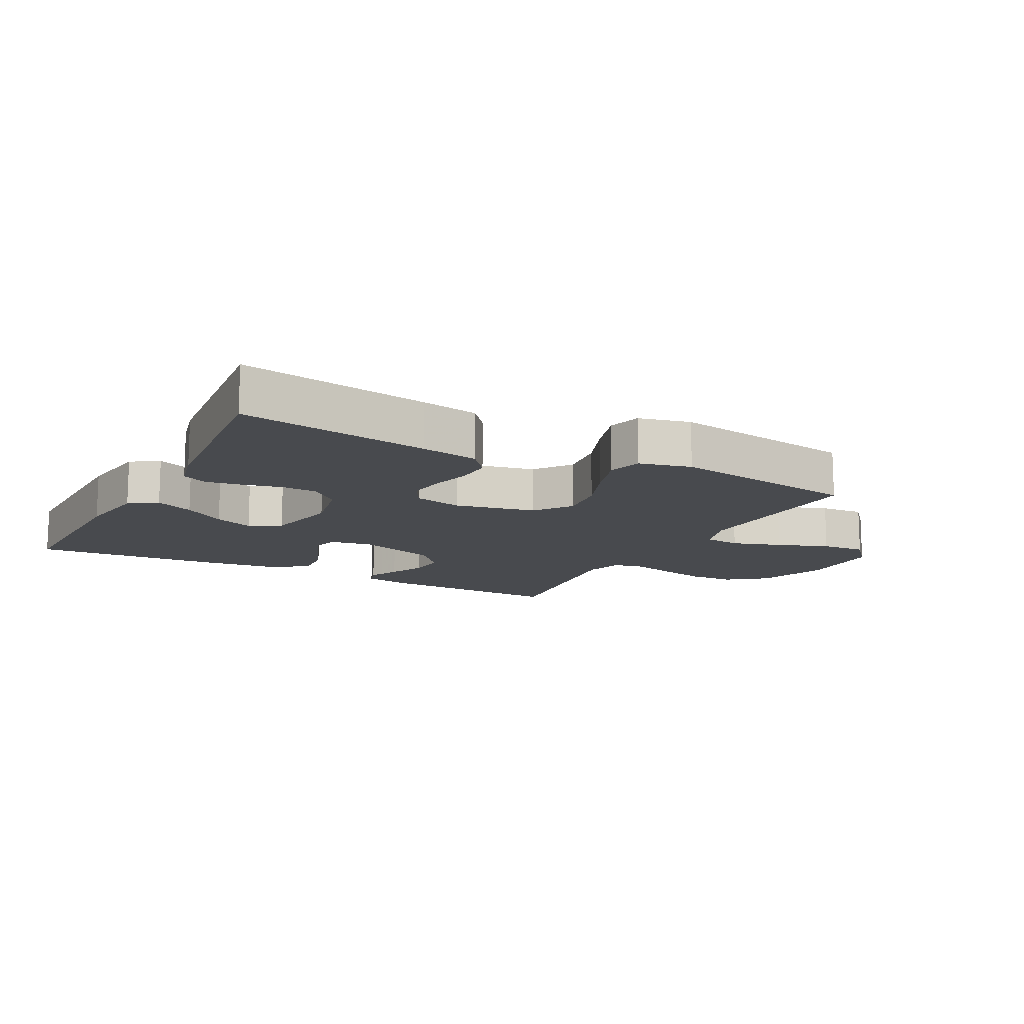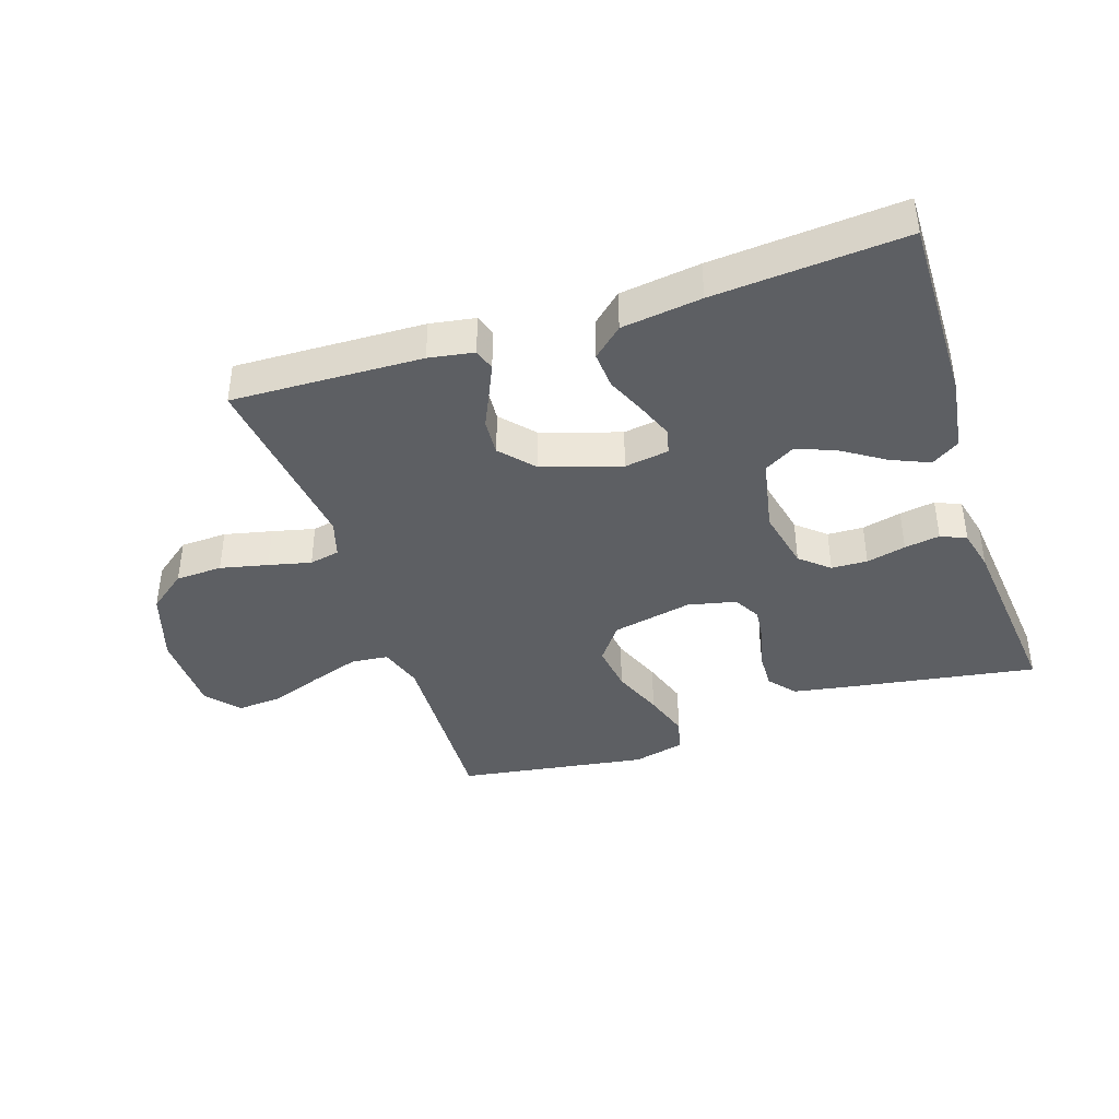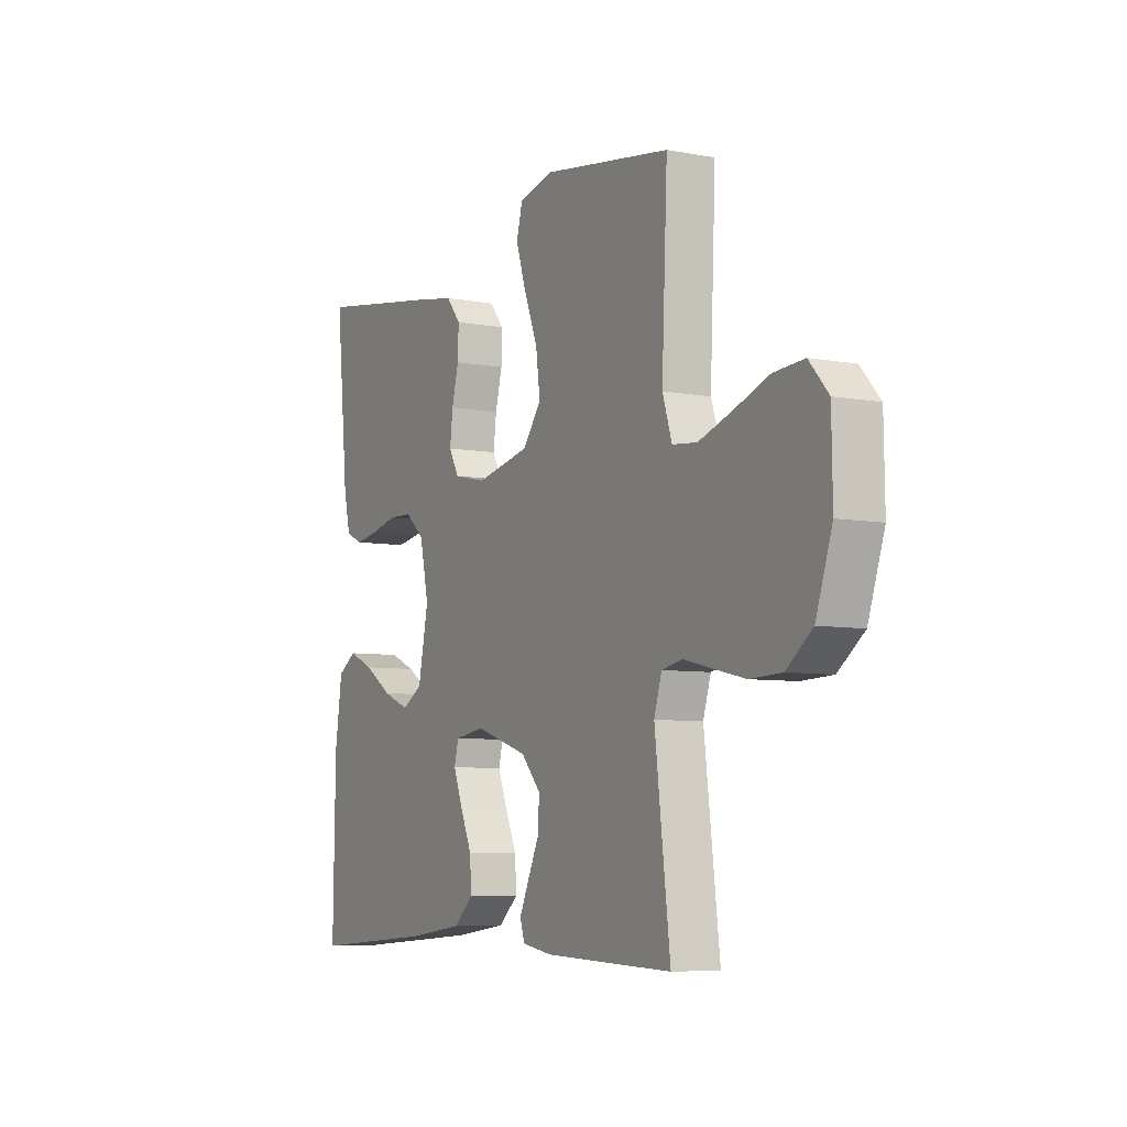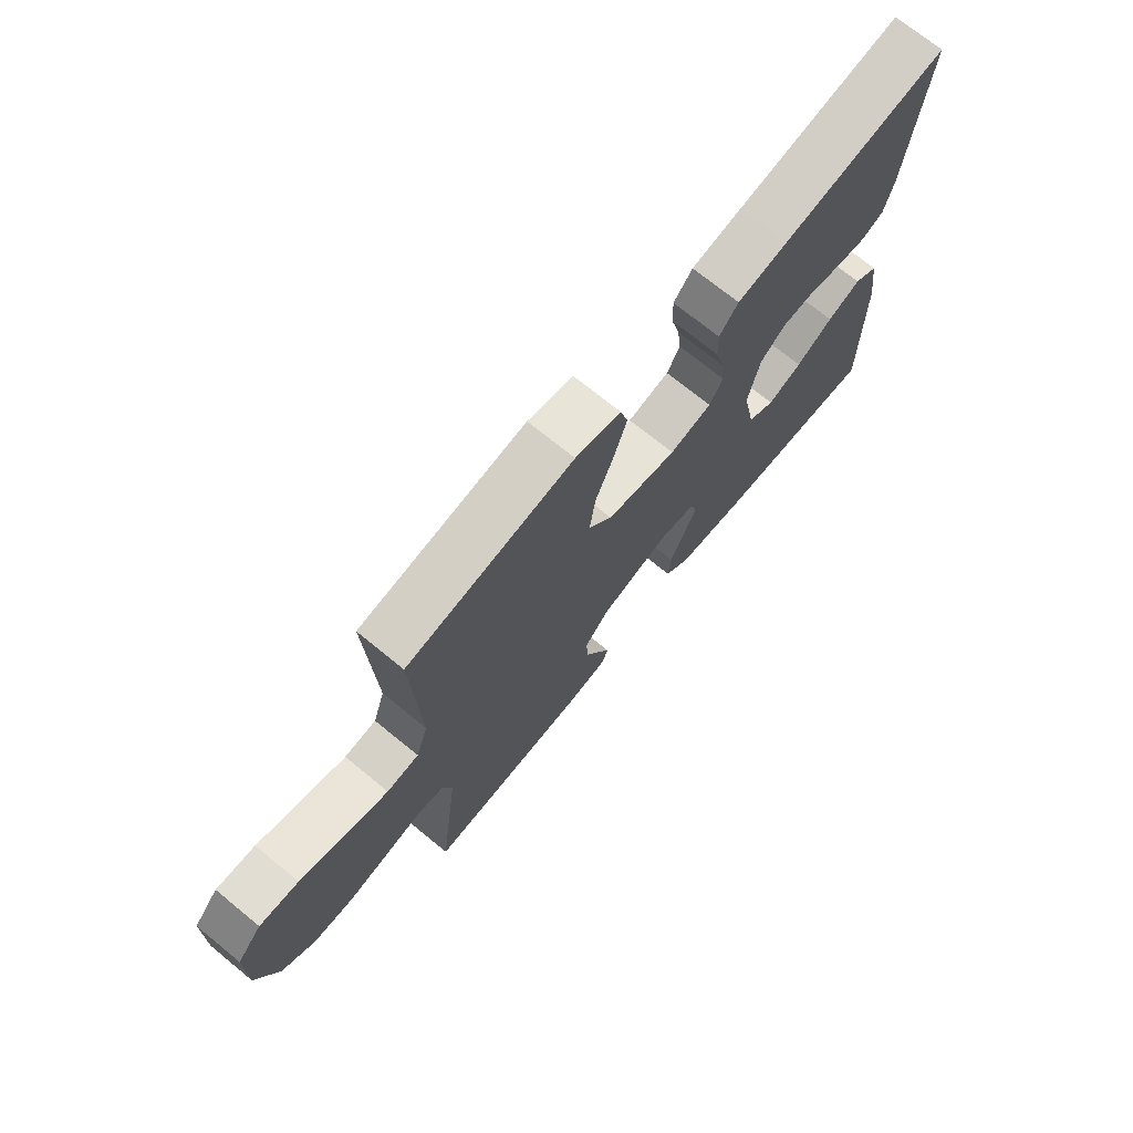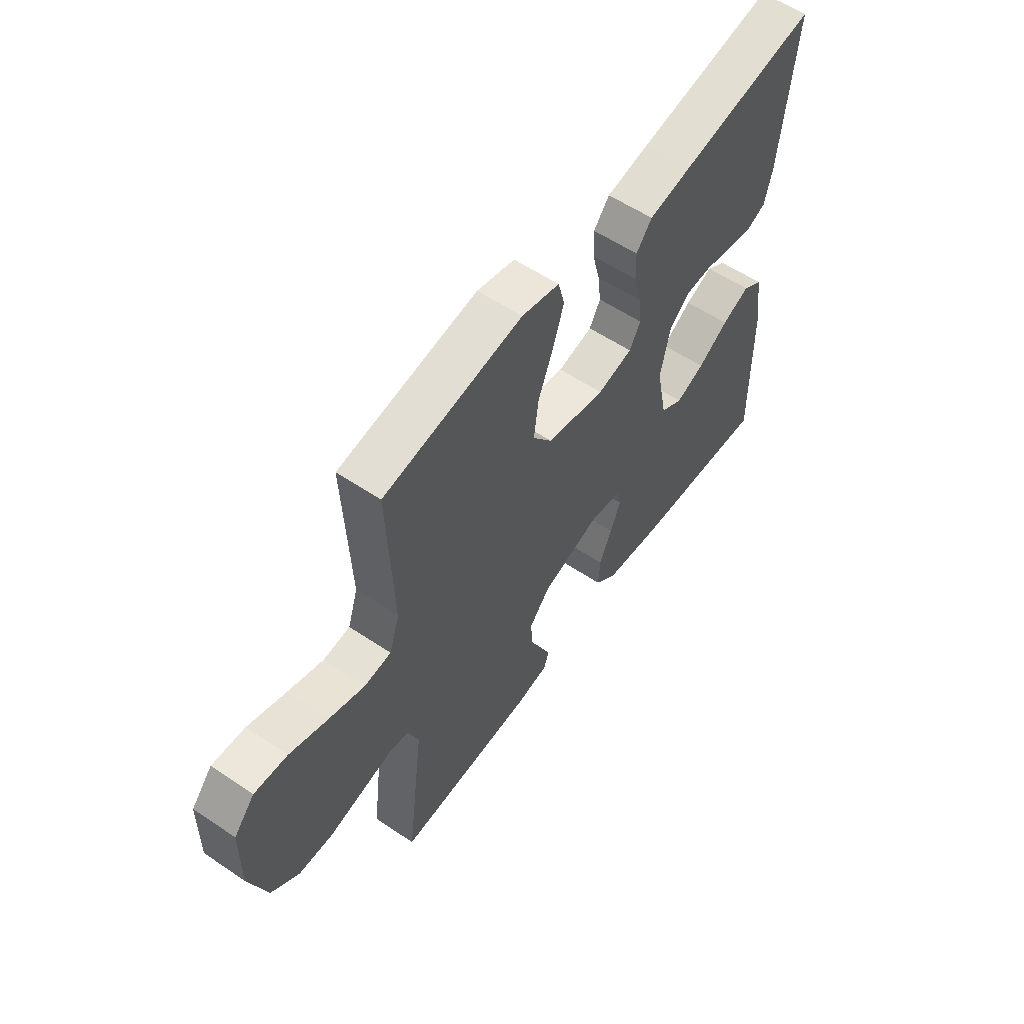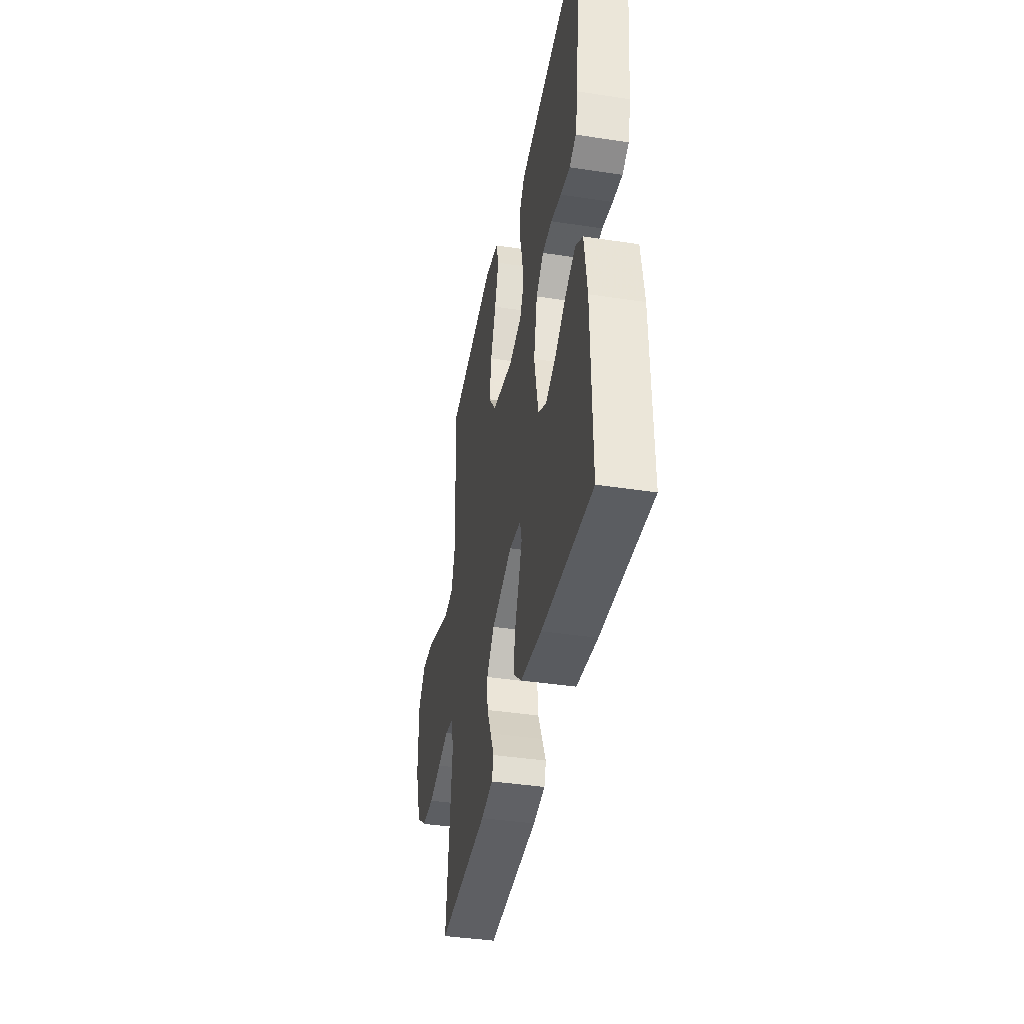
<metadata>
{"format":"obj","ext":"obj","renderer":"f3d","projection":"perspective","resolution":1024,"background":"white","views":[{"elev":-13.1,"azim":-28.0,"up":"+Y"},{"elev":-40.2,"azim":-161.7,"up":"+Y"},{"elev":-6.8,"azim":61.2,"up":"+Z"},{"elev":71.9,"azim":129.2,"up":"+Z"},{"elev":57.3,"azim":125.0,"up":"+Z"},{"elev":-40.1,"azim":-100.7,"up":"+Z"}]}
</metadata>
<code>
v 0.5 0.07 0.5
v 0.487 0.07 0.2
v 0.509 0.07 0.131
v 0.567 0.07 0.125
v 0.645 0.07 0.151
v 0.727 0.07 0.181
v 0.798 0.07 0.186
v 0.843 0.07 0.135
v 0.845 0.07 0
v 0.807 0.07 -0.114
v 0.746 0.07 -0.161
v 0.672 0.07 -0.164
v 0.597 0.07 -0.147
v 0.53 0.07 -0.131
v 0.482 0.07 -0.141
v 0.464 0.07 -0.2
v 0.5 0.07 -0.5
v 0.2 0.07 -0.49
v 0.129 0.07 -0.478
v 0.118 0.07 -0.444
v 0.14 0.07 -0.395
v 0.166 0.07 -0.339
v 0.17 0.07 -0.281
v 0.124 0.07 -0.229
v 0 0.07 -0.189
v -0.07 0.07 -0.2
v -0.08 0.07 -0.24
v -0.058 0.07 -0.297
v -0.031 0.07 -0.359
v -0.027 0.07 -0.418
v -0.074 0.07 -0.46
v -0.2 0.07 -0.477
v -0.5 0.07 -0.5
v -0.495 0.07 -0.2
v -0.478 0.07 -0.083
v -0.434 0.07 -0.054
v -0.374 0.07 -0.08
v -0.308 0.07 -0.123
v -0.246 0.07 -0.148
v -0.197 0.07 -0.119
v -0.173 0.07 0
v -0.194 0.07 0.098
v -0.239 0.07 0.137
v -0.296 0.07 0.139
v -0.358 0.07 0.124
v -0.414 0.07 0.115
v -0.454 0.07 0.133
v -0.47 0.07 0.2
v -0.5 0.07 0.5
v -0.2 0.07 0.452
v -0.109 0.07 0.436
v -0.075 0.07 0.394
v -0.077 0.07 0.336
v -0.093 0.07 0.273
v -0.1 0.07 0.215
v -0.076 0.07 0.172
v 0 0.07 0.155
v 0.127 0.07 0.182
v 0.17 0.07 0.24
v 0.16 0.07 0.317
v 0.128 0.07 0.398
v 0.104 0.07 0.472
v 0.118 0.07 0.526
v 0.2 0.07 0.546
v 0.5 0 0.5
v 0.487 0 0.2
v 0.509 0 0.131
v 0.567 0 0.125
v 0.645 0 0.151
v 0.727 0 0.181
v 0.798 0 0.186
v 0.843 0 0.135
v 0.845 0 0
v 0.807 0 -0.114
v 0.746 0 -0.161
v 0.672 0 -0.164
v 0.597 0 -0.147
v 0.53 0 -0.131
v 0.482 0 -0.141
v 0.464 0 -0.2
v 0.5 0 -0.5
v 0.2 0 -0.49
v 0.129 0 -0.478
v 0.118 0 -0.444
v 0.14 0 -0.395
v 0.166 0 -0.339
v 0.17 0 -0.281
v 0.124 0 -0.229
v 0 0 -0.189
v -0.07 0 -0.2
v -0.08 0 -0.24
v -0.058 0 -0.297
v -0.031 0 -0.359
v -0.027 0 -0.418
v -0.074 0 -0.46
v -0.2 0 -0.477
v -0.5 0 -0.5
v -0.495 0 -0.2
v -0.478 0 -0.083
v -0.434 0 -0.054
v -0.374 0 -0.08
v -0.308 0 -0.123
v -0.246 0 -0.148
v -0.197 0 -0.119
v -0.173 0 0
v -0.194 0 0.098
v -0.239 0 0.137
v -0.296 0 0.139
v -0.358 0 0.124
v -0.414 0 0.115
v -0.454 0 0.133
v -0.47 0 0.2
v -0.5 0 0.5
v -0.2 0 0.452
v -0.109 0 0.436
v -0.075 0 0.394
v -0.077 0 0.336
v -0.093 0 0.273
v -0.1 0 0.215
v -0.076 0 0.172
v 0 0 0.155
v 0.127 0 0.182
v 0.17 0 0.24
v 0.16 0 0.317
v 0.128 0 0.398
v 0.104 0 0.472
v 0.118 0 0.526
v 0.2 0 0.546
f 64 1 2
f 63 64 2
f 62 63 2
f 61 62 2
f 60 61 2
f 59 60 2 3
f 58 59 3
f 57 58 3
f 52 53 54
f 51 52 54
f 50 51 54
f 49 50 54
f 48 49 54
f 47 48 54
f 46 47 54
f 45 46 54
f 44 45 54
f 43 44 54 55
f 42 43 55 56
f 36 37 38
f 35 36 38
f 34 35 38
f 33 34 38
f 32 33 38
f 31 32 38
f 30 31 38
f 29 30 38
f 28 29 38
f 27 28 38 39
f 26 27 39 40
f 20 21 22
f 19 20 22
f 18 19 22
f 17 18 22
f 16 17 22
f 15 16 22 23
f 12 13 14
f 11 12 14
f 10 11 14
f 9 10 14
f 8 9 14
f 7 8 14
f 6 7 14
f 5 6 14
f 4 5 14 15
f 15 23 24
f 4 15 24
f 3 4 24
f 57 3 24
f 57 24 25
f 56 57 25
f 42 56 25
f 41 42 25
f 25 26 40 41
f 66 65 128
f 66 128 127
f 66 127 126
f 66 126 125
f 66 125 124
f 67 66 124 123
f 67 123 122
f 67 122 121
f 118 117 116
f 118 116 115
f 118 115 114
f 118 114 113
f 118 113 112
f 118 112 111
f 118 111 110
f 118 110 109
f 118 109 108
f 119 118 108 107
f 120 119 107 106
f 102 101 100
f 102 100 99
f 102 99 98
f 102 98 97
f 102 97 96
f 102 96 95
f 102 95 94
f 102 94 93
f 102 93 92
f 103 102 92 91
f 104 103 91 90
f 86 85 84
f 86 84 83
f 86 83 82
f 86 82 81
f 86 81 80
f 87 86 80 79
f 78 77 76
f 78 76 75
f 78 75 74
f 78 74 73
f 78 73 72
f 78 72 71
f 78 71 70
f 78 70 69
f 79 78 69 68
f 88 87 79
f 88 79 68
f 88 68 67
f 88 67 121
f 89 88 121
f 89 121 120
f 89 120 106
f 89 106 105
f 105 104 90 89
f 1 65 66 2
f 2 66 67 3
f 3 67 68 4
f 4 68 69 5
f 5 69 70 6
f 6 70 71 7
f 7 71 72 8
f 8 72 73 9
f 9 73 74 10
f 10 74 75 11
f 11 75 76 12
f 12 76 77 13
f 13 77 78 14
f 14 78 79 15
f 15 79 80 16
f 16 80 81 17
f 17 81 82 18
f 18 82 83 19
f 19 83 84 20
f 20 84 85 21
f 21 85 86 22
f 22 86 87 23
f 23 87 88 24
f 24 88 89 25
f 25 89 90 26
f 26 90 91 27
f 27 91 92 28
f 28 92 93 29
f 29 93 94 30
f 30 94 95 31
f 31 95 96 32
f 32 96 97 33
f 33 97 98 34
f 34 98 99 35
f 35 99 100 36
f 36 100 101 37
f 37 101 102 38
f 38 102 103 39
f 39 103 104 40
f 40 104 105 41
f 41 105 106 42
f 42 106 107 43
f 43 107 108 44
f 44 108 109 45
f 45 109 110 46
f 46 110 111 47
f 47 111 112 48
f 48 112 113 49
f 49 113 114 50
f 50 114 115 51
f 51 115 116 52
f 52 116 117 53
f 53 117 118 54
f 54 118 119 55
f 55 119 120 56
f 56 120 121 57
f 57 121 122 58
f 58 122 123 59
f 59 123 124 60
f 60 124 125 61
f 61 125 126 62
f 62 126 127 63
f 63 127 128 64
f 64 128 65 1

</code>
